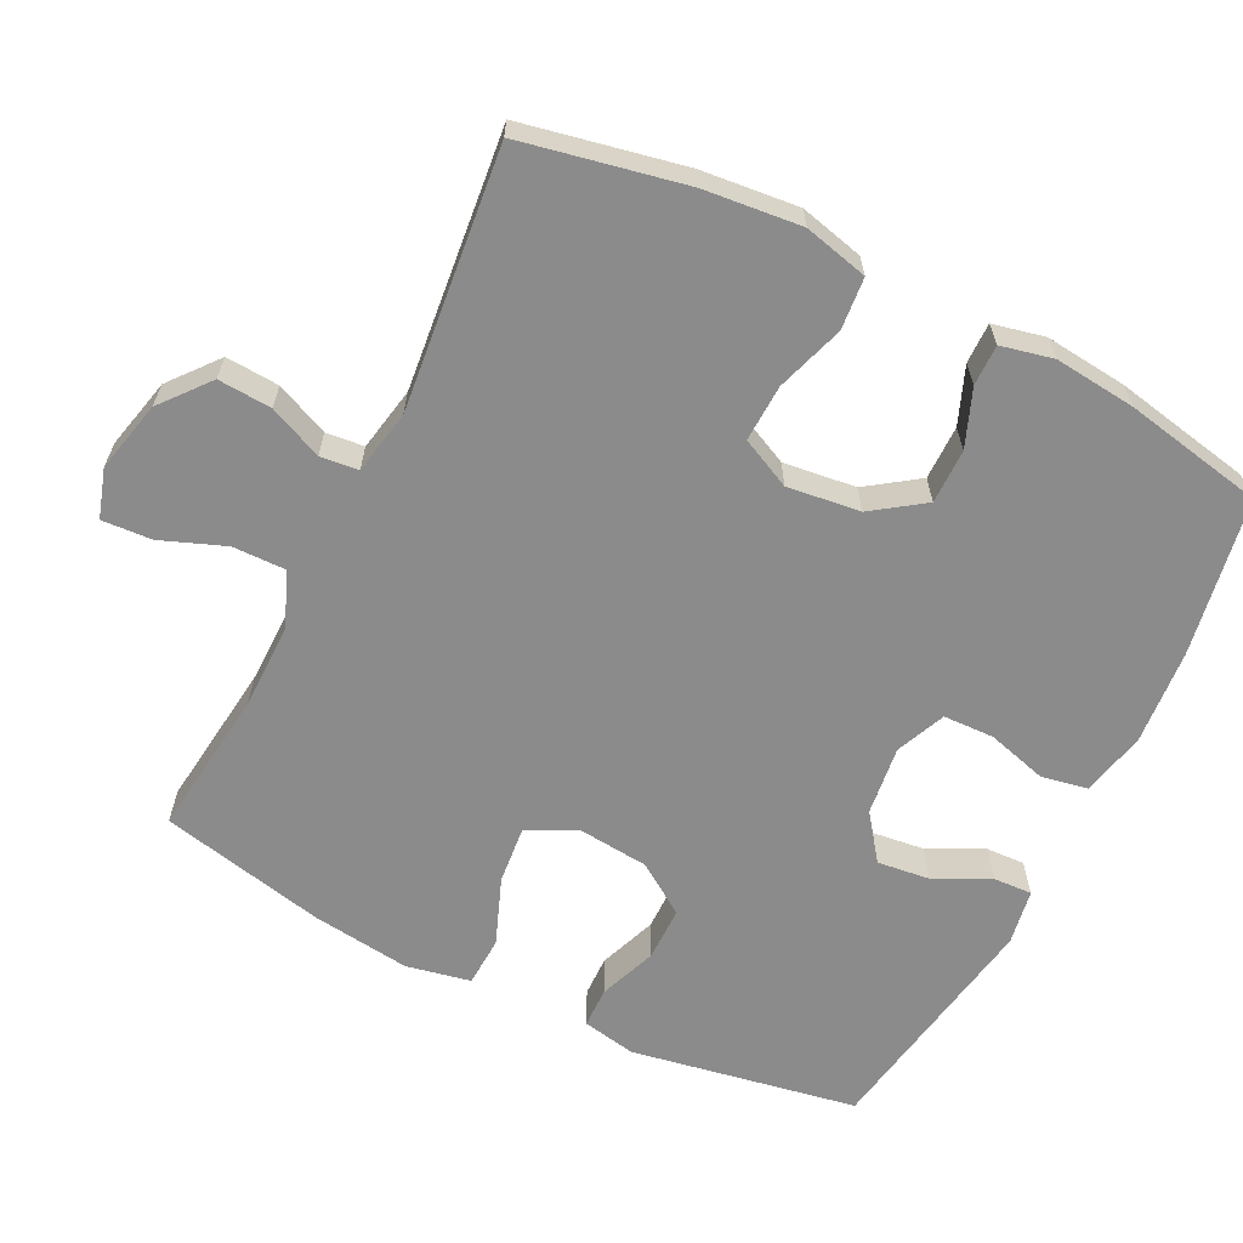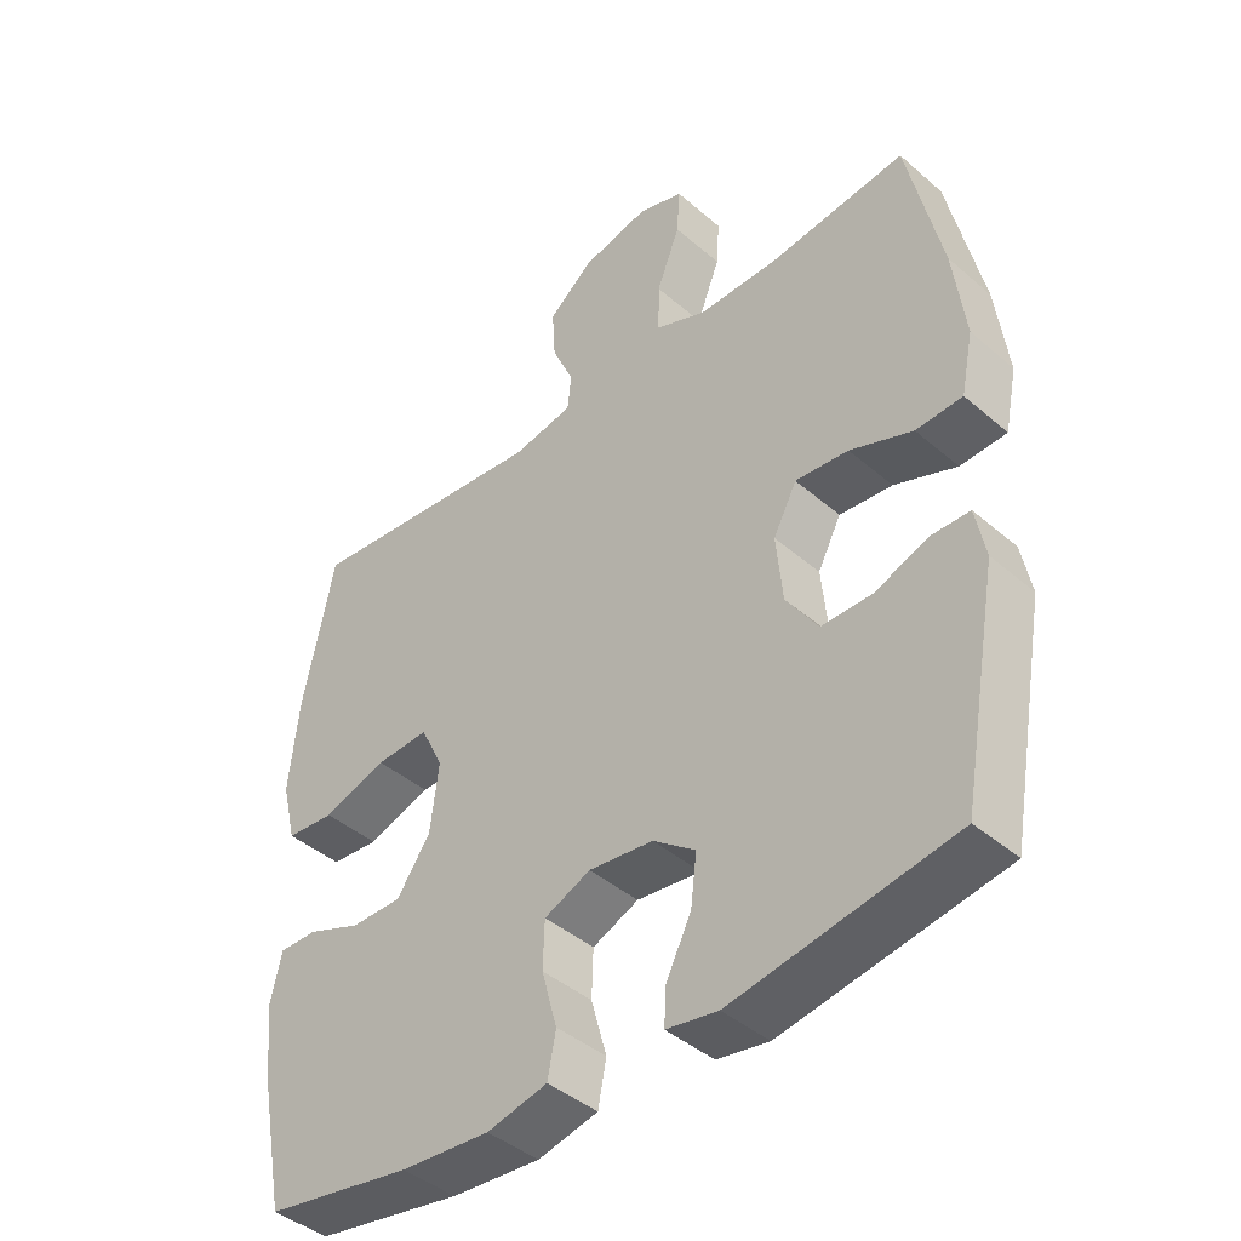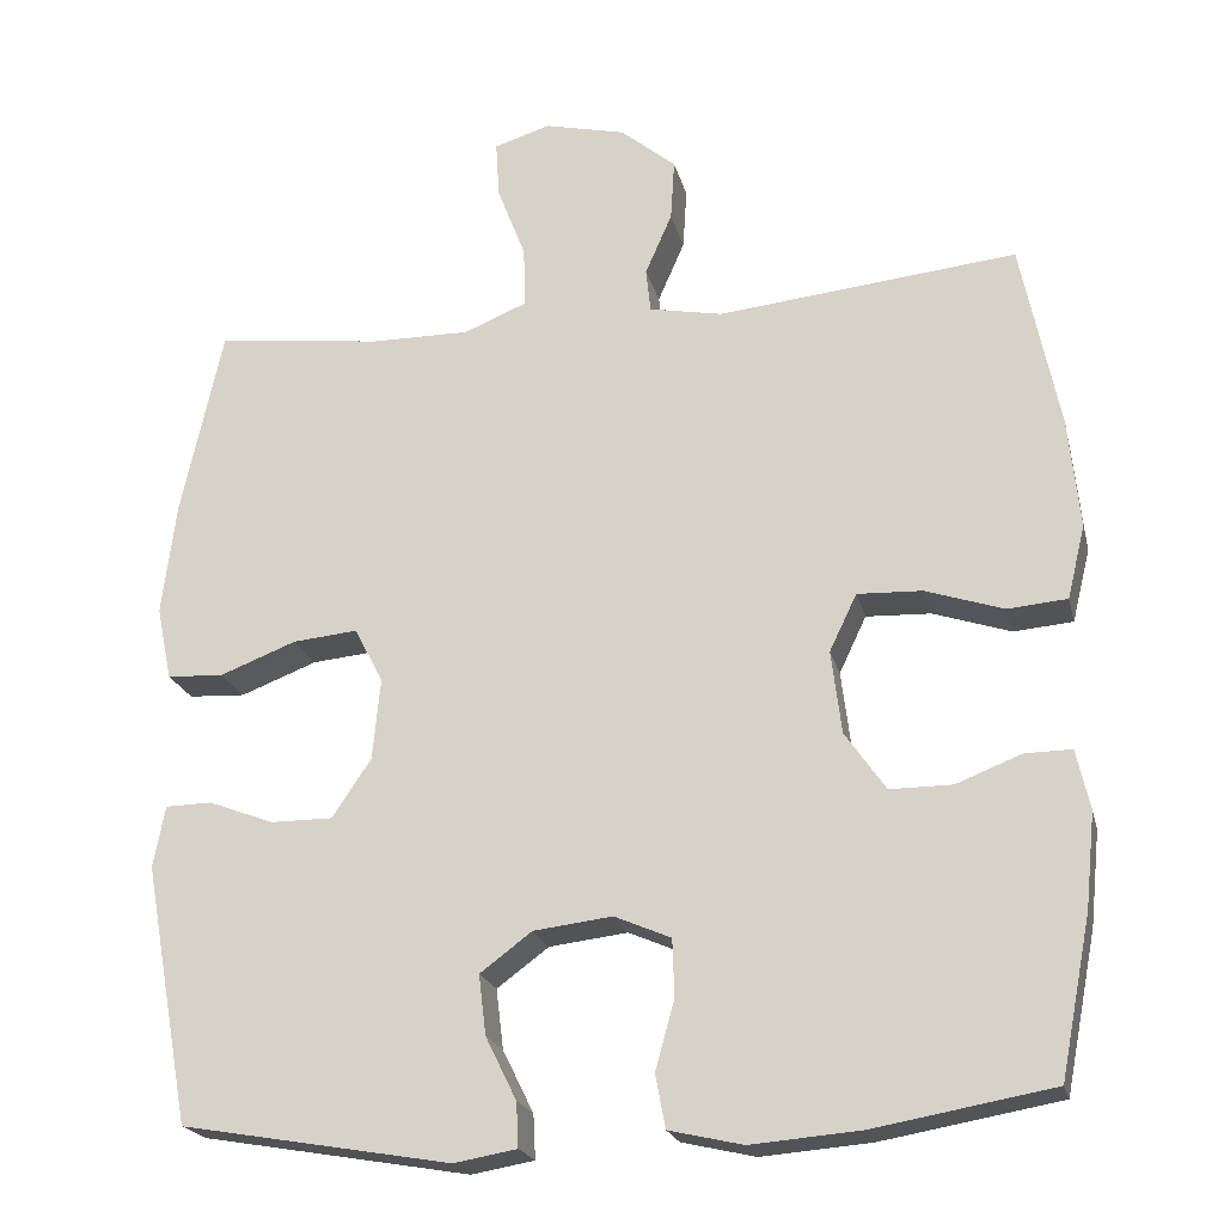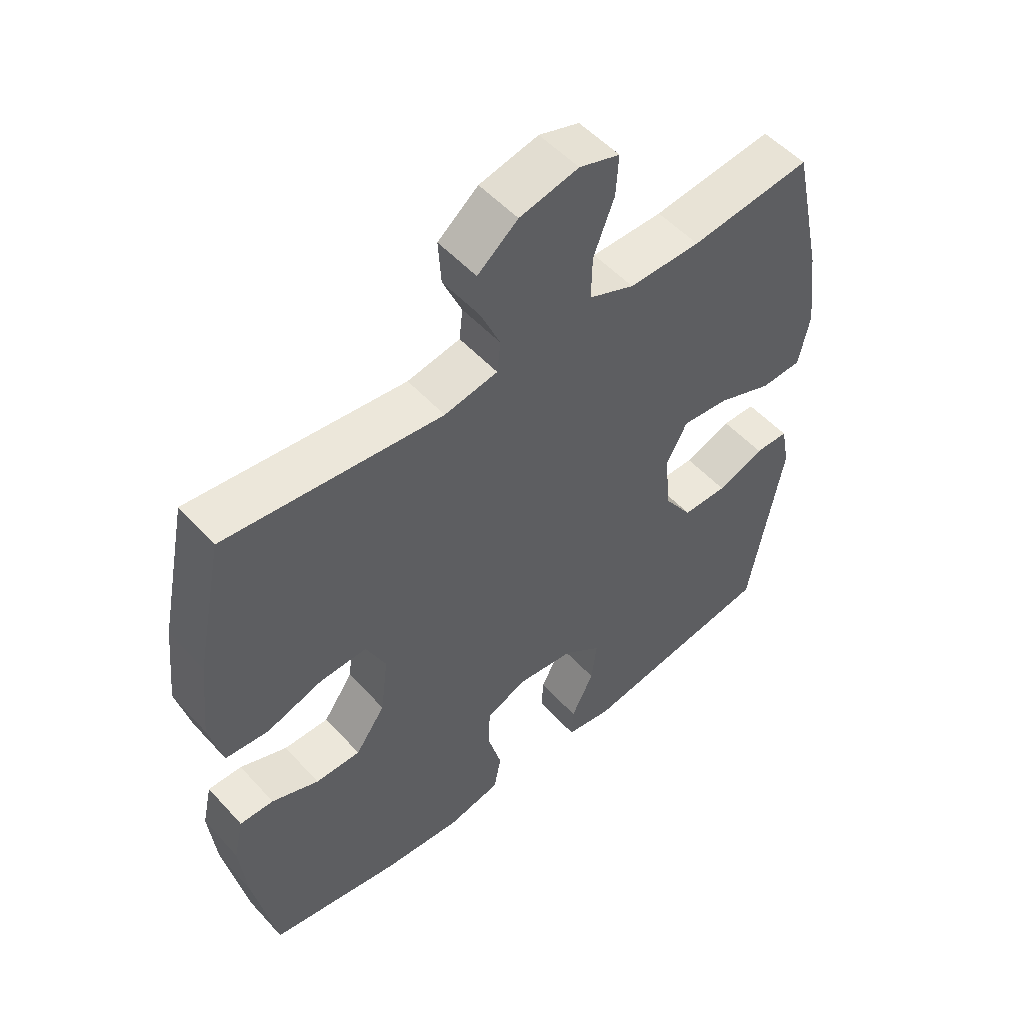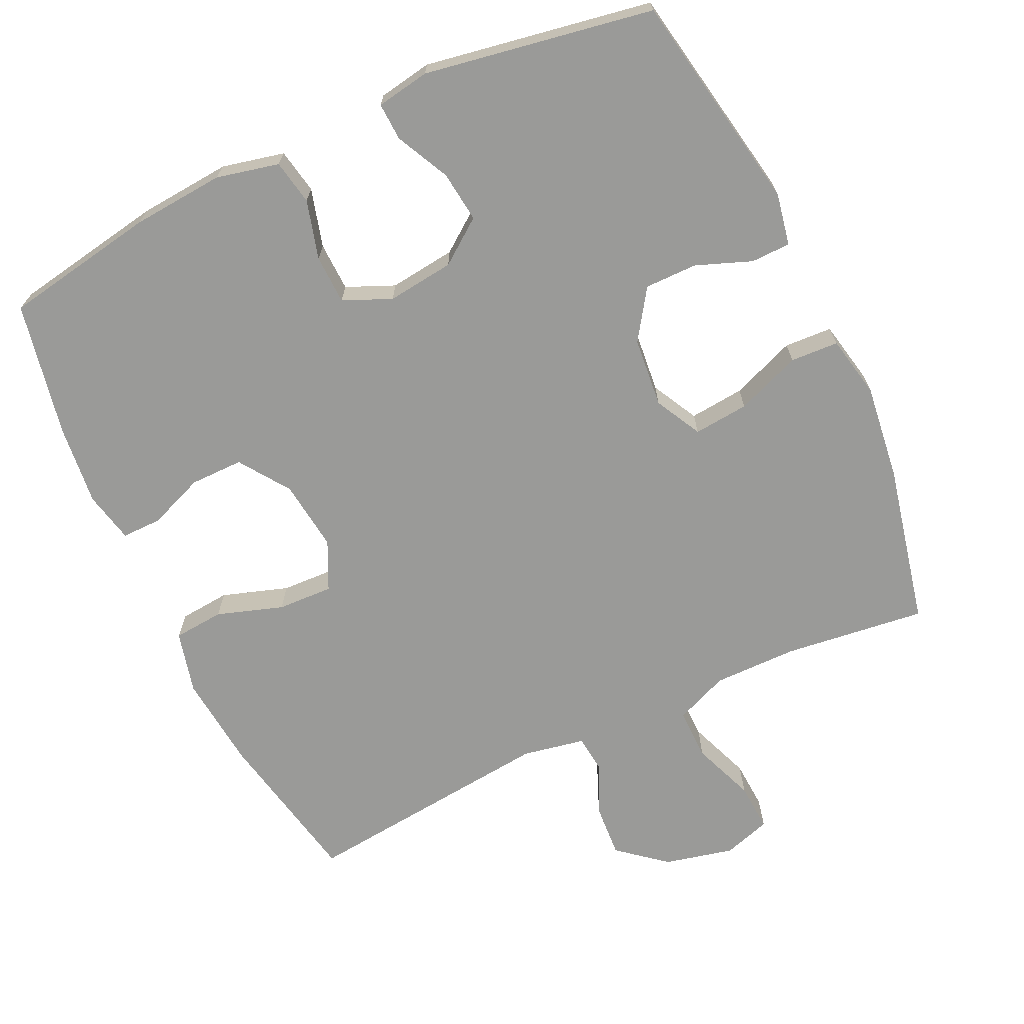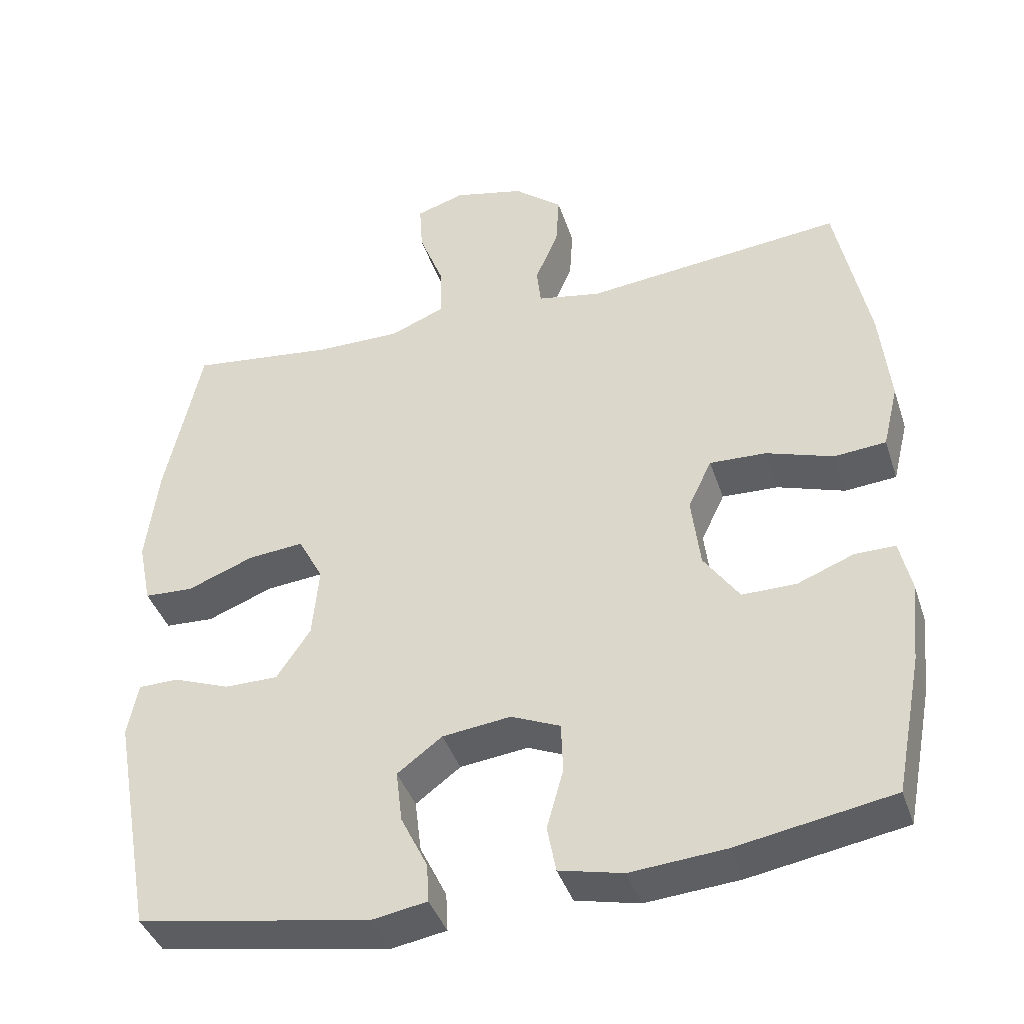
<metadata>
{"format":"obj","ext":"obj","renderer":"f3d","projection":"perspective","resolution":1024,"background":"white","views":[{"elev":-63.8,"azim":63.5,"up":"+Y"},{"elev":-42.5,"azim":-135.7,"up":"+Z"},{"elev":-21.1,"azim":13.2,"up":"+Z"},{"elev":52.3,"azim":139.1,"up":"+Z"},{"elev":-69.2,"azim":-154.9,"up":"+Y"},{"elev":-40.3,"azim":17.6,"up":"+Z"}]}
</metadata>
<code>
o path424
v 0.5428 0.0375 -0.3374
v 0.5545 0.0375 -0.2242
v 0.5384 0.0375 -0.1524
v 0.4823 0.0375 -0.153
v 0.404 0.0375 -0.1837
v 0.3291 0.0375 -0.184
v 0.2799 0.0375 -0.1137
v 0.2677 0.0375 -0.01362
v 0.3004 0.0375 0.05496
v 0.3786 0.0375 0.05186
v 0.4722 0.0375 0.021
v 0.5435 0.0375 0.02734
v 0.565 0.0375 0.1156
v 0.5512 0.0375 0.2498
v 0.5056 0.0375 0.4735
v 0.1467 0.0375 0.4358
v 0.05852 0.0375 0.4527
v 0.05288 0.0375 0.505
v 0.08494 0.0375 0.5785
v 0.08958 0.0375 0.6523
v 0.02282 0.0375 0.707
v -0.07491 0.0375 0.7297
v -0.142 0.0375 0.7087
v -0.1376 0.0375 0.6403
v -0.1035 0.0375 0.5521
v -0.1023 0.0375 0.4794
v -0.1774 0.0375 0.4486
v -0.2961 0.0375 0.4493
v -0.4963 0.0375 0.4735
v -0.5463 0.0375 0.2462
v -0.5632 0.0375 0.1105
v -0.5451 0.0375 0.02244
v -0.4771 0.0375 0.01905
v -0.3857 0.0375 0.0544
v -0.3079 0.0375 0.06188
v -0.2734 0.0375 -0.003764
v -0.2828 0.0375 -0.1023
v -0.3297 0.0375 -0.1721
v -0.4041 0.0375 -0.172
v -0.4825 0.0375 -0.1423
v -0.5383 0.0375 -0.1434
v -0.5525 0.0375 -0.2176
v -0.4963 0.0375 -0.5282
v -0.1727 0.0375 -0.5837
v -0.09718 0.0375 -0.5706
v -0.09979 0.0375 -0.5173
v -0.1369 0.0375 -0.4418
v -0.1457 0.0375 -0.3697
v -0.08343 0.0375 -0.3233
v 0.01117 0.0375 -0.3118
v 0.07915 0.0375 -0.341
v 0.08144 0.0375 -0.4104
v 0.05846 0.0375 -0.4933
v 0.07054 0.0375 -0.5569
v 0.159 0.0375 -0.5771
v 0.2897 0.0375 -0.5664
v 0.5056 0.0375 -0.5282
v 0.5428 -0.0375 -0.3374
v 0.5545 -0.0375 -0.2242
v 0.5384 -0.0375 -0.1524
v 0.4823 -0.0375 -0.153
v 0.404 -0.0375 -0.1837
v 0.3291 -0.0375 -0.184
v 0.2799 -0.0375 -0.1137
v 0.2677 -0.0375 -0.01362
v 0.3004 -0.0375 0.05496
v 0.3786 -0.0375 0.05186
v 0.4722 -0.0375 0.021
v 0.5435 -0.0375 0.02734
v 0.565 -0.0375 0.1156
v 0.5512 -0.0375 0.2498
v 0.5056 -0.0375 0.4735
v 0.1467 -0.0375 0.4358
v 0.05852 -0.0375 0.4527
v 0.05288 -0.0375 0.505
v 0.08494 -0.0375 0.5785
v 0.08958 -0.0375 0.6523
v 0.02282 -0.0375 0.707
v -0.07491 -0.0375 0.7297
v -0.142 -0.0375 0.7087
v -0.1376 -0.0375 0.6403
v -0.1035 -0.0375 0.5521
v -0.1023 -0.0375 0.4794
v -0.1774 -0.0375 0.4486
v -0.2961 -0.0375 0.4493
v -0.4963 -0.0375 0.4735
v -0.5463 -0.0375 0.2462
v -0.5632 -0.0375 0.1105
v -0.5451 -0.0375 0.02244
v -0.4771 -0.0375 0.01905
v -0.3857 -0.0375 0.0544
v -0.3079 -0.0375 0.06188
v -0.2734 -0.0375 -0.003764
v -0.2828 -0.0375 -0.1023
v -0.3297 -0.0375 -0.1721
v -0.4041 -0.0375 -0.172
v -0.4825 -0.0375 -0.1423
v -0.5383 -0.0375 -0.1434
v -0.5525 -0.0375 -0.2176
v -0.4963 -0.0375 -0.5282
v -0.1727 -0.0375 -0.5837
v -0.09718 -0.0375 -0.5706
v -0.09979 -0.0375 -0.5173
v -0.1369 -0.0375 -0.4418
v -0.1457 -0.0375 -0.3697
v -0.08343 -0.0375 -0.3233
v 0.01117 -0.0375 -0.3118
v 0.07915 -0.0375 -0.341
v 0.08144 -0.0375 -0.4104
v 0.05846 -0.0375 -0.4933
v 0.07054 -0.0375 -0.5569
v 0.159 -0.0375 -0.5771
v 0.2897 -0.0375 -0.5664
v 0.5056 -0.0375 -0.5282
v -0.1727 0.0375 -0.5837
v -0.09718 0.0375 -0.5706
v -0.09718 0.0375 -0.5706
v 0.07054 0.0375 -0.5569
v 0.07054 0.0375 -0.5569
v 0.159 0.0375 -0.5771
v 0.2897 0.0375 -0.5664
v -0.09979 0.0375 -0.5173
v 0.05846 0.0375 -0.4933
v -0.4963 0.0375 -0.5282
v -0.4963 0.0375 -0.5282
v 0.5056 0.0375 -0.5282
v 0.5056 0.0375 -0.5282
v -0.1369 0.0375 -0.4418
v 0.08144 0.0375 -0.4104
v 0.5428 0.0375 -0.3374
v -0.1457 0.0375 -0.3697
v -0.1457 0.0375 -0.3697
v 0.07915 0.0375 -0.341
v 0.07915 0.0375 -0.341
v -0.08343 0.0375 -0.3233
v 0.01117 0.0375 -0.3118
v 0.5545 0.0375 -0.2242
v -0.5525 0.0375 -0.2176
v 0.5384 0.0375 -0.1524
v 0.5384 0.0375 -0.1524
v -0.5383 0.0375 -0.1434
v -0.5383 0.0375 -0.1434
v 0.404 0.0375 -0.1837
v 0.3291 0.0375 -0.184
v -0.3297 0.0375 -0.1721
v -0.4041 0.0375 -0.172
v 0.2799 0.0375 -0.1137
v 0.4823 0.0375 -0.153
v -0.2828 0.0375 -0.1023
v -0.4825 0.0375 -0.1423
v 0.2677 0.0375 -0.01362
v -0.2734 0.0375 -0.003764
v 0.3004 0.0375 0.05496
v 0.3004 0.0375 0.05496
v -0.3079 0.0375 0.06188
v -0.3079 0.0375 0.06188
v -0.5451 0.0375 0.02244
v -0.5451 0.0375 0.02244
v -0.4771 0.0375 0.01905
v -0.3857 0.0375 0.0544
v 0.3786 0.0375 0.05186
v 0.4722 0.0375 0.021
v 0.5435 0.0375 0.02734
v 0.5435 0.0375 0.02734
v -0.5632 0.0375 0.1105
v 0.565 0.0375 0.1156
v -0.5463 0.0375 0.2462
v 0.5512 0.0375 0.2498
v -0.4963 0.0375 0.4735
v -0.4963 0.0375 0.4735
v -0.2961 0.0375 0.4493
v -0.1774 0.0375 0.4486
v 0.1467 0.0375 0.4358
v 0.05852 0.0375 0.4527
v 0.05852 0.0375 0.4527
v 0.5056 0.0375 0.4735
v 0.5056 0.0375 0.4735
v -0.1023 0.0375 0.4794
v -0.1023 0.0375 0.4794
v 0.05288 0.0375 0.505
v -0.1035 0.0375 0.5521
v 0.08494 0.0375 0.5785
v -0.1376 0.0375 0.6403
v 0.08958 0.0375 0.6523
v -0.142 0.0375 0.7087
v -0.142 0.0375 0.7087
v 0.02282 0.0375 0.707
v -0.07491 0.0375 0.7297
v -0.1727 -0.0375 -0.5837
v -0.09718 -0.0375 -0.5706
v -0.09718 -0.0375 -0.5706
v 0.07054 -0.0375 -0.5569
v 0.07054 -0.0375 -0.5569
v 0.159 -0.0375 -0.5771
v 0.2897 -0.0375 -0.5664
v -0.09979 -0.0375 -0.5173
v 0.05846 -0.0375 -0.4933
v -0.4963 -0.0375 -0.5282
v -0.4963 -0.0375 -0.5282
v 0.5056 -0.0375 -0.5282
v 0.5056 -0.0375 -0.5282
v -0.1369 -0.0375 -0.4418
v 0.08144 -0.0375 -0.4104
v 0.5428 -0.0375 -0.3374
v -0.1457 -0.0375 -0.3697
v -0.1457 -0.0375 -0.3697
v 0.07915 -0.0375 -0.341
v 0.07915 -0.0375 -0.341
v -0.08343 -0.0375 -0.3233
v 0.01117 -0.0375 -0.3118
v 0.5545 -0.0375 -0.2242
v -0.5525 -0.0375 -0.2176
v 0.5384 -0.0375 -0.1524
v 0.5384 -0.0375 -0.1524
v -0.5383 -0.0375 -0.1434
v -0.5383 -0.0375 -0.1434
v 0.404 -0.0375 -0.1837
v 0.3291 -0.0375 -0.184
v -0.3297 -0.0375 -0.1721
v -0.4041 -0.0375 -0.172
v 0.2799 -0.0375 -0.1137
v 0.4823 -0.0375 -0.153
v -0.2828 -0.0375 -0.1023
v -0.4825 -0.0375 -0.1423
v 0.2677 -0.0375 -0.01362
v -0.2734 -0.0375 -0.003764
v 0.3004 -0.0375 0.05496
v 0.3004 -0.0375 0.05496
v -0.3079 -0.0375 0.06188
v -0.3079 -0.0375 0.06188
v -0.5451 -0.0375 0.02244
v -0.5451 -0.0375 0.02244
v -0.4771 -0.0375 0.01905
v -0.3857 -0.0375 0.0544
v 0.3786 -0.0375 0.05186
v 0.4722 -0.0375 0.021
v 0.5435 -0.0375 0.02734
v 0.5435 -0.0375 0.02734
v -0.5632 -0.0375 0.1105
v 0.565 -0.0375 0.1156
v -0.5463 -0.0375 0.2462
v 0.5512 -0.0375 0.2498
v -0.4963 -0.0375 0.4735
v -0.4963 -0.0375 0.4735
v -0.2961 -0.0375 0.4493
v -0.1774 -0.0375 0.4486
v 0.1467 -0.0375 0.4358
v 0.05852 -0.0375 0.4527
v 0.05852 -0.0375 0.4527
v 0.5056 -0.0375 0.4735
v 0.5056 -0.0375 0.4735
v -0.1023 -0.0375 0.4794
v -0.1023 -0.0375 0.4794
v 0.05288 -0.0375 0.505
v -0.1035 -0.0375 0.5521
v 0.08494 -0.0375 0.5785
v -0.1376 -0.0375 0.6403
v 0.08958 -0.0375 0.6523
v -0.142 -0.0375 0.7087
v -0.142 -0.0375 0.7087
v 0.02282 -0.0375 0.707
v -0.07491 -0.0375 0.7297
f 192 194 197
f 224 212 220
f 197 194 203
f 225 210 221
f 190 196 189
f 239 234 241
f 218 195 204
f 240 235 236
f 198 219 220
f 222 211 213
f 215 212 224
f 246 248 252
f 211 217 204
f 195 203 194
f 255 261 257
f 242 235 240
f 189 202 198
f 229 248 246
f 252 248 254
f 205 219 198
f 217 211 222
f 257 262 259
f 247 242 250
f 248 227 247
f 207 221 210
f 209 210 223
f 241 245 243
f 203 218 207
f 204 217 218
f 255 256 261
f 225 227 248
f 223 210 226
f 218 203 195
f 245 229 246
f 205 198 202
f 209 219 205
f 207 218 221
f 240 236 237
f 229 241 234
f 202 189 196
f 247 227 242
f 226 248 229
f 198 220 212
f 254 256 255
f 219 209 223
f 242 227 235
f 226 225 248
f 226 210 225
f 257 261 262
f 252 254 255
f 261 256 258
f 200 204 195
f 234 239 233
f 241 229 245
f 233 239 231
f 44 117 191 101
f 119 55 112 193
f 55 56 113 112
f 45 46 103 102
f 53 54 111 110
f 125 44 101 199
f 56 127 201 113
f 46 47 104 103
f 52 53 110 109
f 57 1 58 114
f 47 132 206 104
f 134 52 109 208
f 48 49 106 105
f 50 51 108 107
f 1 2 59 58
f 42 43 100 99
f 49 50 107 106
f 2 140 214 59
f 142 42 99 216
f 5 6 63 62
f 38 39 96 95
f 6 7 64 63
f 4 5 62 61
f 3 4 61 60
f 37 38 95 94
f 40 41 98 97
f 39 40 97 96
f 7 8 65 64
f 36 37 94 93
f 8 154 228 65
f 156 36 93 230
f 158 33 90 232
f 33 34 91 90
f 10 11 68 67
f 11 164 238 68
f 31 32 89 88
f 12 13 70 69
f 9 10 67 66
f 34 35 92 91
f 30 31 88 87
f 13 14 71 70
f 170 30 87 244
f 28 29 86 85
f 27 28 85 84
f 16 175 249 73
f 177 16 73 251
f 14 15 72 71
f 179 27 84 253
f 17 18 75 74
f 25 26 83 82
f 18 19 76 75
f 24 25 82 81
f 19 20 77 76
f 186 24 81 260
f 20 21 78 77
f 22 23 80 79
f 21 22 79 78
f 118 123 120
f 150 146 138
f 123 129 120
f 151 147 136
f 116 115 122
f 165 167 160
f 144 130 121
f 166 162 161
f 124 146 145
f 148 139 137
f 141 150 138
f 172 178 174
f 137 130 143
f 121 120 129
f 181 183 187
f 168 166 161
f 115 124 128
f 155 172 174
f 178 180 174
f 131 124 145
f 143 148 137
f 183 185 188
f 173 176 168
f 174 173 153
f 133 136 147
f 135 149 136
f 167 169 171
f 129 133 144
f 130 144 143
f 181 187 182
f 151 174 153
f 149 152 136
f 144 121 129
f 171 172 155
f 131 128 124
f 135 131 145
f 133 147 144
f 166 163 162
f 155 160 167
f 128 122 115
f 173 168 153
f 152 155 174
f 124 138 146
f 180 181 182
f 145 149 135
f 168 161 153
f 152 174 151
f 152 151 136
f 183 188 187
f 178 181 180
f 187 184 182
f 126 121 130
f 160 159 165
f 167 171 155
f 159 157 165

</code>
